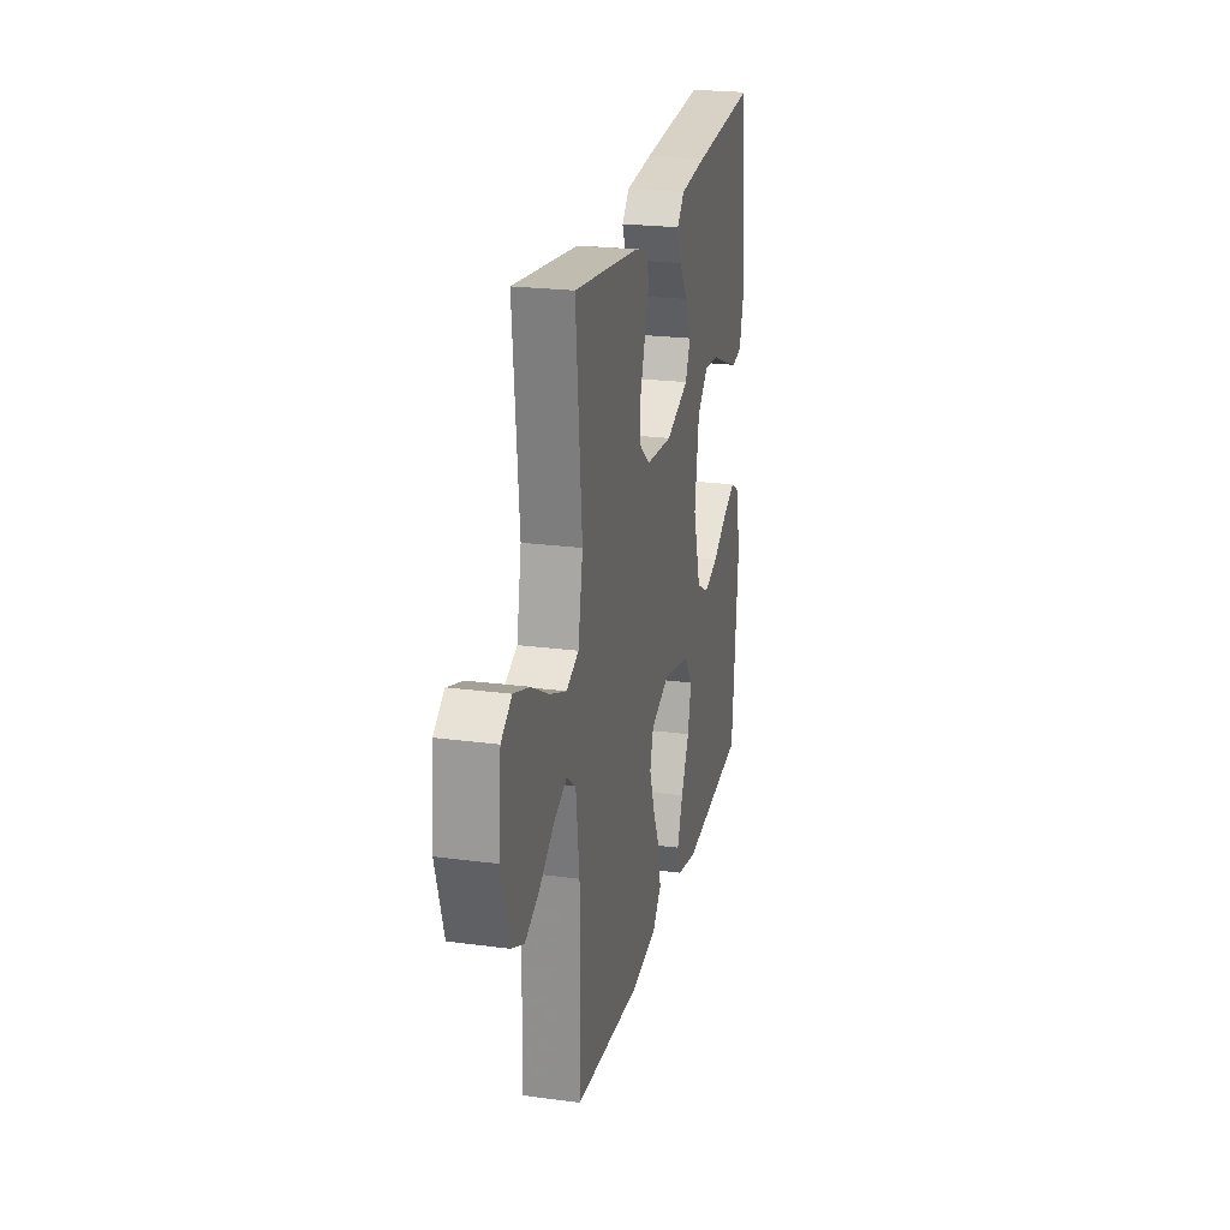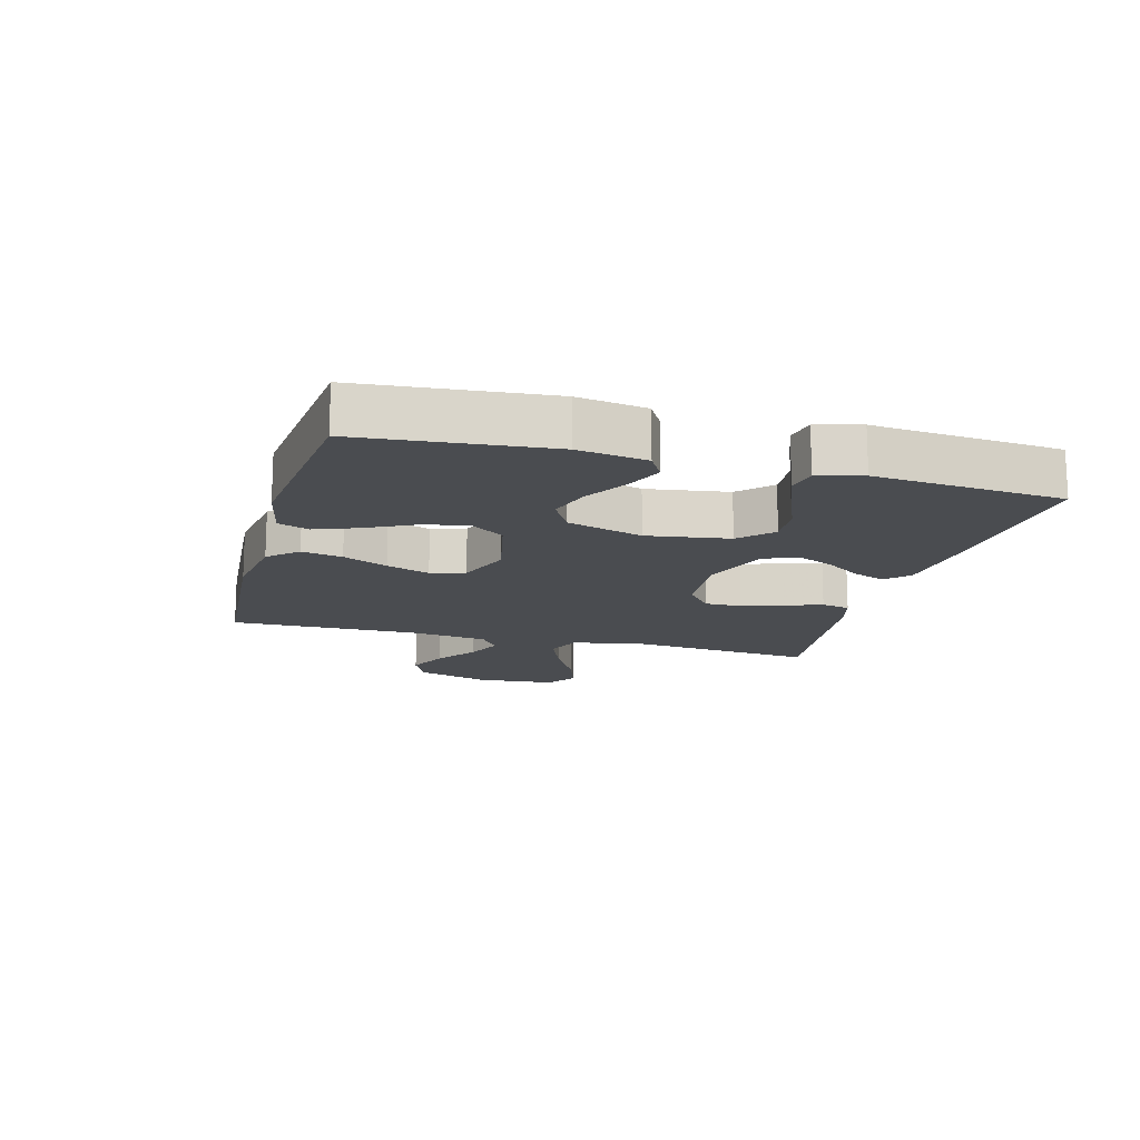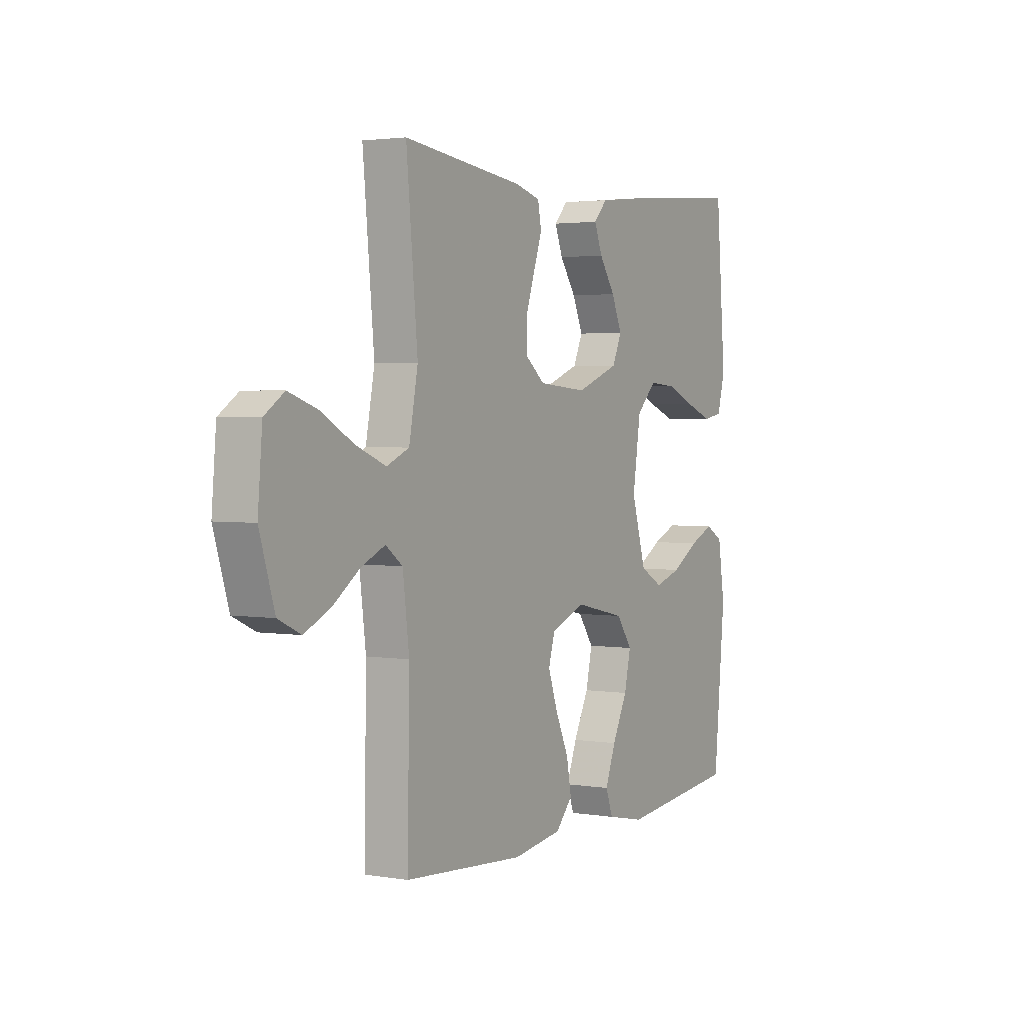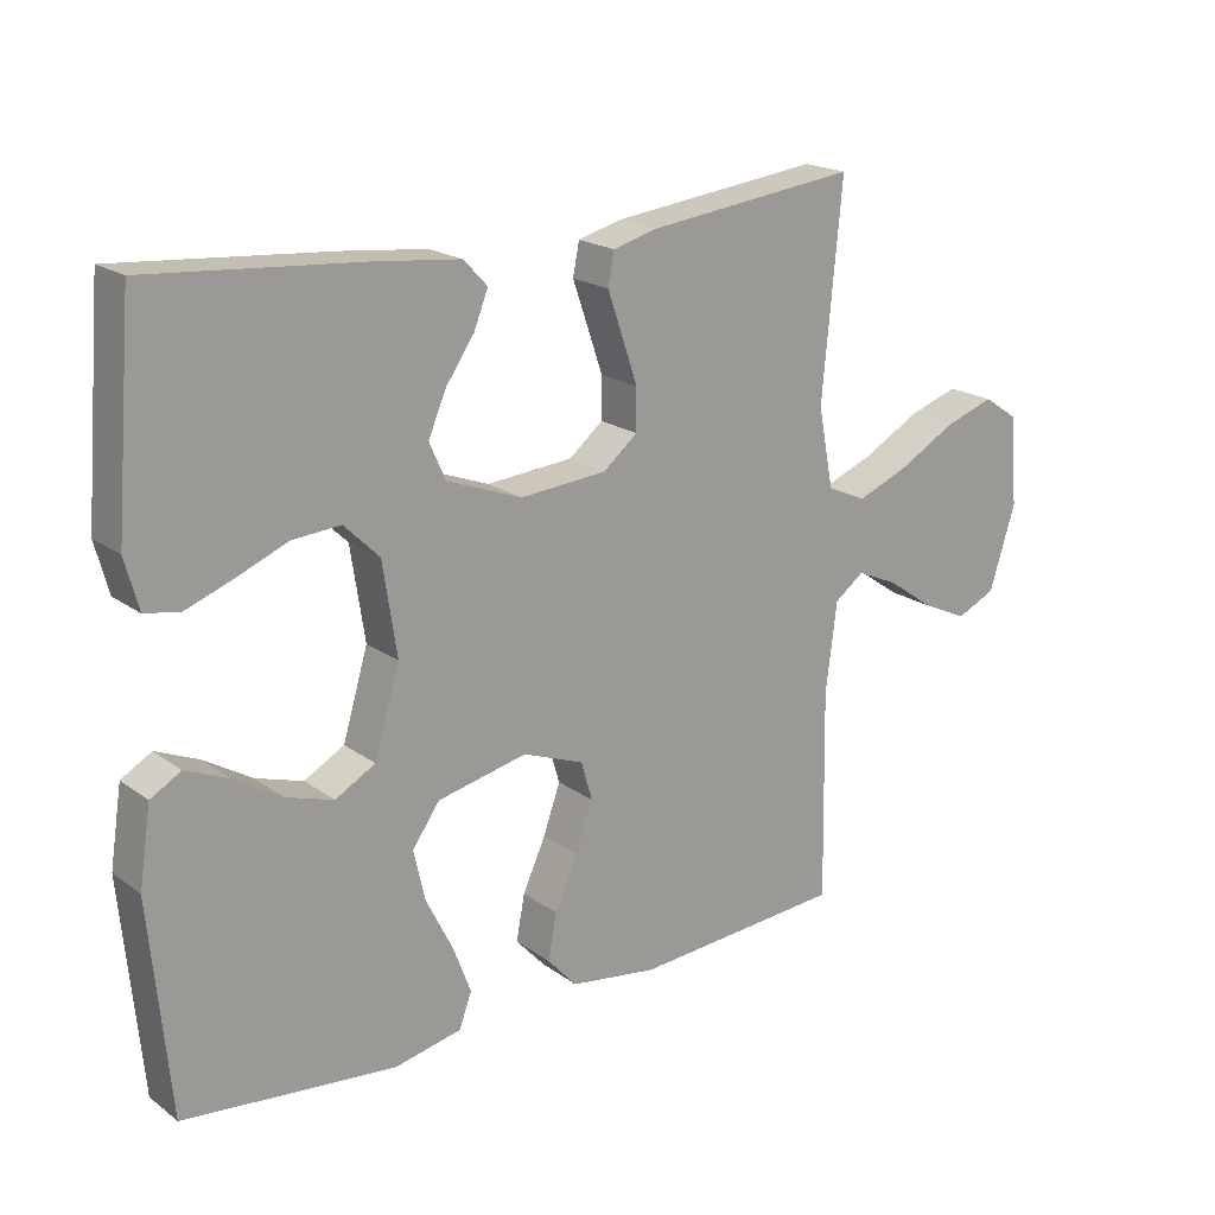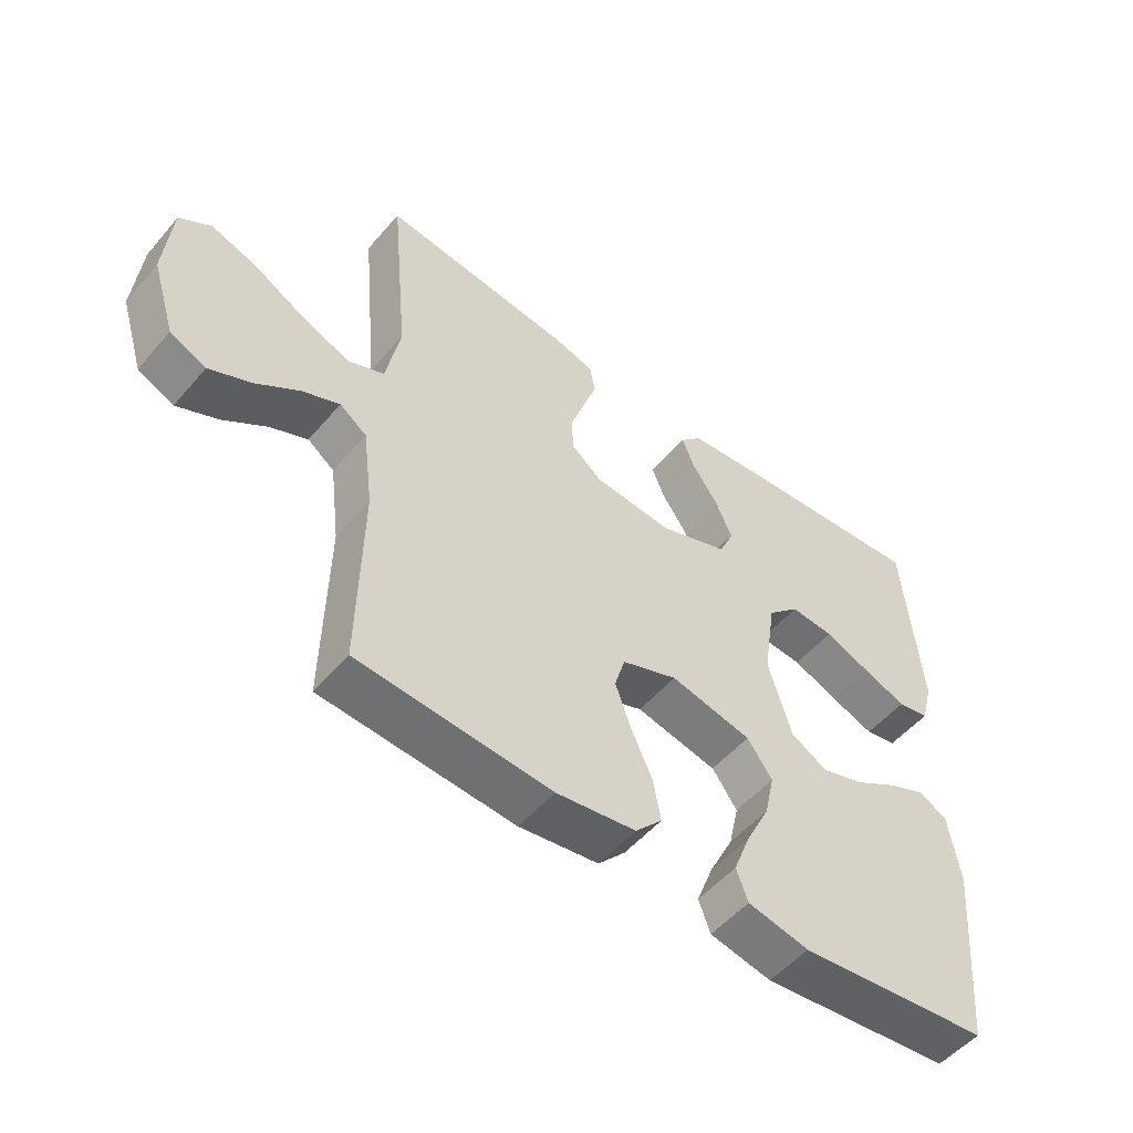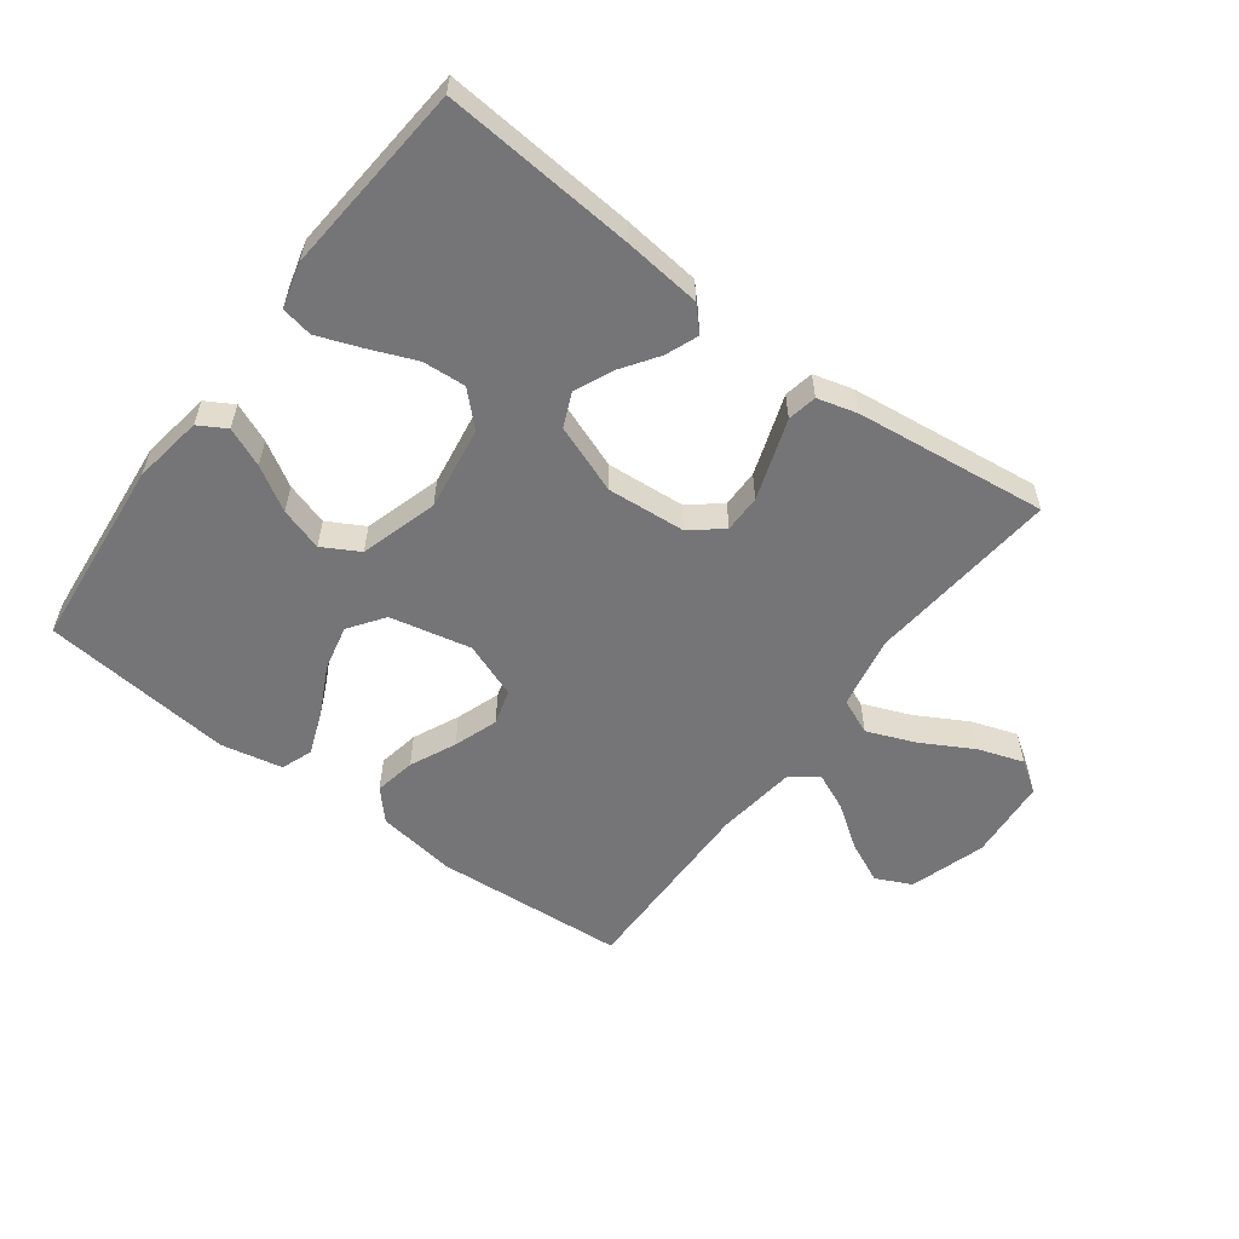
<metadata>
{"format":"obj","ext":"obj","renderer":"f3d","projection":"perspective","resolution":1024,"background":"white","views":[{"elev":23.1,"azim":102.7,"up":"+Z"},{"elev":-15.1,"azim":-105.3,"up":"+Y"},{"elev":2.7,"azim":119.8,"up":"+Z"},{"elev":19.5,"azim":-37.2,"up":"+Z"},{"elev":-52.5,"azim":140.7,"up":"+Z"},{"elev":-56.6,"azim":-36.8,"up":"+Y"}]}
</metadata>
<code>
v -0.5 0.07 0.5
v -0.2 0.07 0.476
v -0.078 0.07 0.463
v -0.044 0.07 0.427
v -0.064 0.07 0.376
v -0.104 0.07 0.318
v -0.13 0.07 0.258
v -0.107 0.07 0.206
v 0 0.07 0.166
v 0.123 0.07 0.176
v 0.172 0.07 0.216
v 0.172 0.07 0.275
v 0.15 0.07 0.34
v 0.129 0.07 0.401
v 0.138 0.07 0.447
v 0.2 0.07 0.464
v 0.5 0.07 0.5
v 0.472 0.07 0.2
v 0.494 0.07 0.086
v 0.55 0.07 0.062
v 0.625 0.07 0.092
v 0.706 0.07 0.137
v 0.777 0.07 0.161
v 0.826 0.07 0.128
v 0.837 0.07 0
v 0.8 0.07 -0.119
v 0.744 0.07 -0.145
v 0.679 0.07 -0.115
v 0.612 0.07 -0.068
v 0.553 0.07 -0.042
v 0.511 0.07 -0.073
v 0.495 0.07 -0.2
v 0.5 0.07 -0.5
v 0.2 0.07 -0.522
v 0.076 0.07 -0.504
v 0.034 0.07 -0.458
v 0.046 0.07 -0.393
v 0.079 0.07 -0.321
v 0.103 0.07 -0.252
v 0.087 0.07 -0.197
v 0 0.07 -0.164
v -0.127 0.07 -0.192
v -0.166 0.07 -0.247
v -0.15 0.07 -0.318
v -0.112 0.07 -0.394
v -0.086 0.07 -0.462
v -0.104 0.07 -0.511
v -0.2 0.07 -0.531
v -0.5 0.07 -0.5
v -0.528 0.07 -0.2
v -0.511 0.07 -0.09
v -0.468 0.07 -0.065
v -0.407 0.07 -0.091
v -0.339 0.07 -0.132
v -0.272 0.07 -0.153
v -0.215 0.07 -0.121
v -0.179 0.07 0
v -0.199 0.07 0.131
v -0.249 0.07 0.18
v -0.317 0.07 0.175
v -0.39 0.07 0.145
v -0.457 0.07 0.12
v -0.506 0.07 0.129
v -0.525 0.07 0.2
v -0.5 0 0.5
v -0.2 0 0.476
v -0.078 0 0.463
v -0.044 0 0.427
v -0.064 0 0.376
v -0.104 0 0.318
v -0.13 0 0.258
v -0.107 0 0.206
v 0 0 0.166
v 0.123 0 0.176
v 0.172 0 0.216
v 0.172 0 0.275
v 0.15 0 0.34
v 0.129 0 0.401
v 0.138 0 0.447
v 0.2 0 0.464
v 0.5 0 0.5
v 0.472 0 0.2
v 0.494 0 0.086
v 0.55 0 0.062
v 0.625 0 0.092
v 0.706 0 0.137
v 0.777 0 0.161
v 0.826 0 0.128
v 0.837 0 0
v 0.8 0 -0.119
v 0.744 0 -0.145
v 0.679 0 -0.115
v 0.612 0 -0.068
v 0.553 0 -0.042
v 0.511 0 -0.073
v 0.495 0 -0.2
v 0.5 0 -0.5
v 0.2 0 -0.522
v 0.076 0 -0.504
v 0.034 0 -0.458
v 0.046 0 -0.393
v 0.079 0 -0.321
v 0.103 0 -0.252
v 0.087 0 -0.197
v 0 0 -0.164
v -0.127 0 -0.192
v -0.166 0 -0.247
v -0.15 0 -0.318
v -0.112 0 -0.394
v -0.086 0 -0.462
v -0.104 0 -0.511
v -0.2 0 -0.531
v -0.5 0 -0.5
v -0.528 0 -0.2
v -0.511 0 -0.09
v -0.468 0 -0.065
v -0.407 0 -0.091
v -0.339 0 -0.132
v -0.272 0 -0.153
v -0.215 0 -0.121
v -0.179 0 0
v -0.199 0 0.131
v -0.249 0 0.18
v -0.317 0 0.175
v -0.39 0 0.145
v -0.457 0 0.12
v -0.506 0 0.129
v -0.525 0 0.2
f 60 61 62 63
f 60 63 64 1
f 51 52 53 54
f 51 54 55
f 50 51 55
f 49 50 55
f 48 49 55 56
f 44 45 46 47
f 44 47 48 56
f 35 36 37 38
f 35 38 39
f 32 33 34 35
f 31 32 35 39
f 30 31 39 40
f 26 27 28 29
f 26 29 30
f 25 26 30
f 24 25 30
f 21 22 23 24
f 20 21 24 30
f 19 20 30 40
f 15 16 17 18
f 13 14 15 18
f 12 13 18 19
f 11 12 19
f 10 11 19 40
f 3 4 5 6
f 3 6 7
f 2 3 7
f 59 60 1 2
f 58 59 2 7
f 57 58 7 8
f 56 57 8 9
f 43 44 56
f 42 43 56 9
f 41 42 9 10
f 10 40 41
f 127 126 125 124
f 65 128 127 124
f 118 117 116 115
f 119 118 115
f 119 115 114
f 119 114 113
f 120 119 113 112
f 111 110 109 108
f 120 112 111 108
f 102 101 100 99
f 103 102 99
f 99 98 97 96
f 103 99 96 95
f 104 103 95 94
f 93 92 91 90
f 94 93 90
f 94 90 89
f 94 89 88
f 88 87 86 85
f 94 88 85 84
f 104 94 84 83
f 82 81 80 79
f 82 79 78 77
f 83 82 77 76
f 83 76 75
f 104 83 75 74
f 70 69 68 67
f 71 70 67
f 71 67 66
f 66 65 124 123
f 71 66 123 122
f 72 71 122 121
f 73 72 121 120
f 120 108 107
f 73 120 107 106
f 74 73 106 105
f 105 104 74
f 1 65 66 2
f 2 66 67 3
f 3 67 68 4
f 4 68 69 5
f 5 69 70 6
f 6 70 71 7
f 7 71 72 8
f 8 72 73 9
f 9 73 74 10
f 10 74 75 11
f 11 75 76 12
f 12 76 77 13
f 13 77 78 14
f 14 78 79 15
f 15 79 80 16
f 16 80 81 17
f 17 81 82 18
f 18 82 83 19
f 19 83 84 20
f 20 84 85 21
f 21 85 86 22
f 22 86 87 23
f 23 87 88 24
f 24 88 89 25
f 25 89 90 26
f 26 90 91 27
f 27 91 92 28
f 28 92 93 29
f 29 93 94 30
f 30 94 95 31
f 31 95 96 32
f 32 96 97 33
f 33 97 98 34
f 34 98 99 35
f 35 99 100 36
f 36 100 101 37
f 37 101 102 38
f 38 102 103 39
f 39 103 104 40
f 40 104 105 41
f 41 105 106 42
f 42 106 107 43
f 43 107 108 44
f 44 108 109 45
f 45 109 110 46
f 46 110 111 47
f 47 111 112 48
f 48 112 113 49
f 49 113 114 50
f 50 114 115 51
f 51 115 116 52
f 52 116 117 53
f 53 117 118 54
f 54 118 119 55
f 55 119 120 56
f 56 120 121 57
f 57 121 122 58
f 58 122 123 59
f 59 123 124 60
f 60 124 125 61
f 61 125 126 62
f 62 126 127 63
f 63 127 128 64
f 64 128 65 1

</code>
